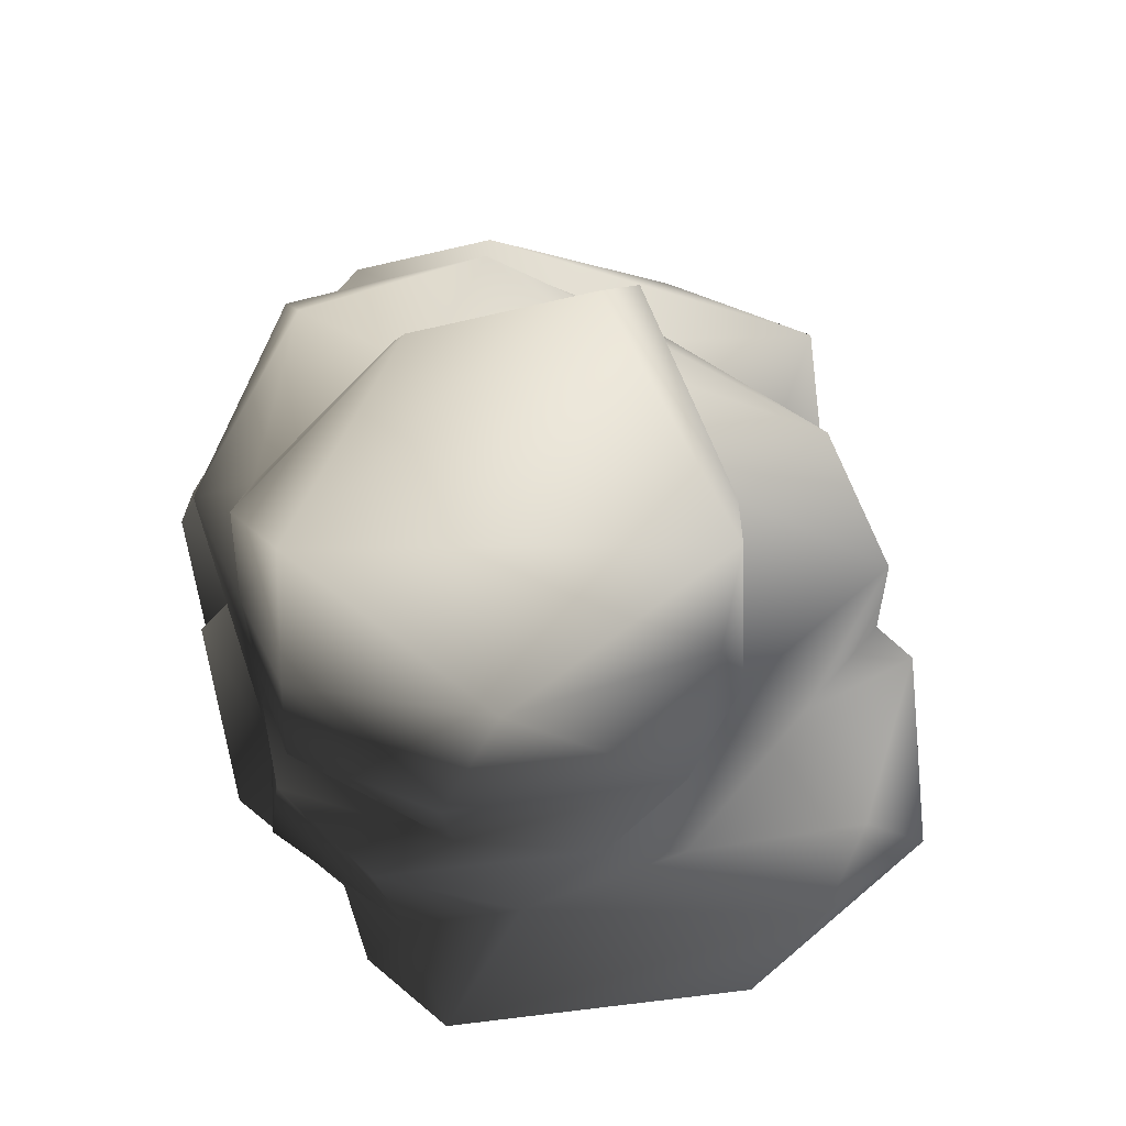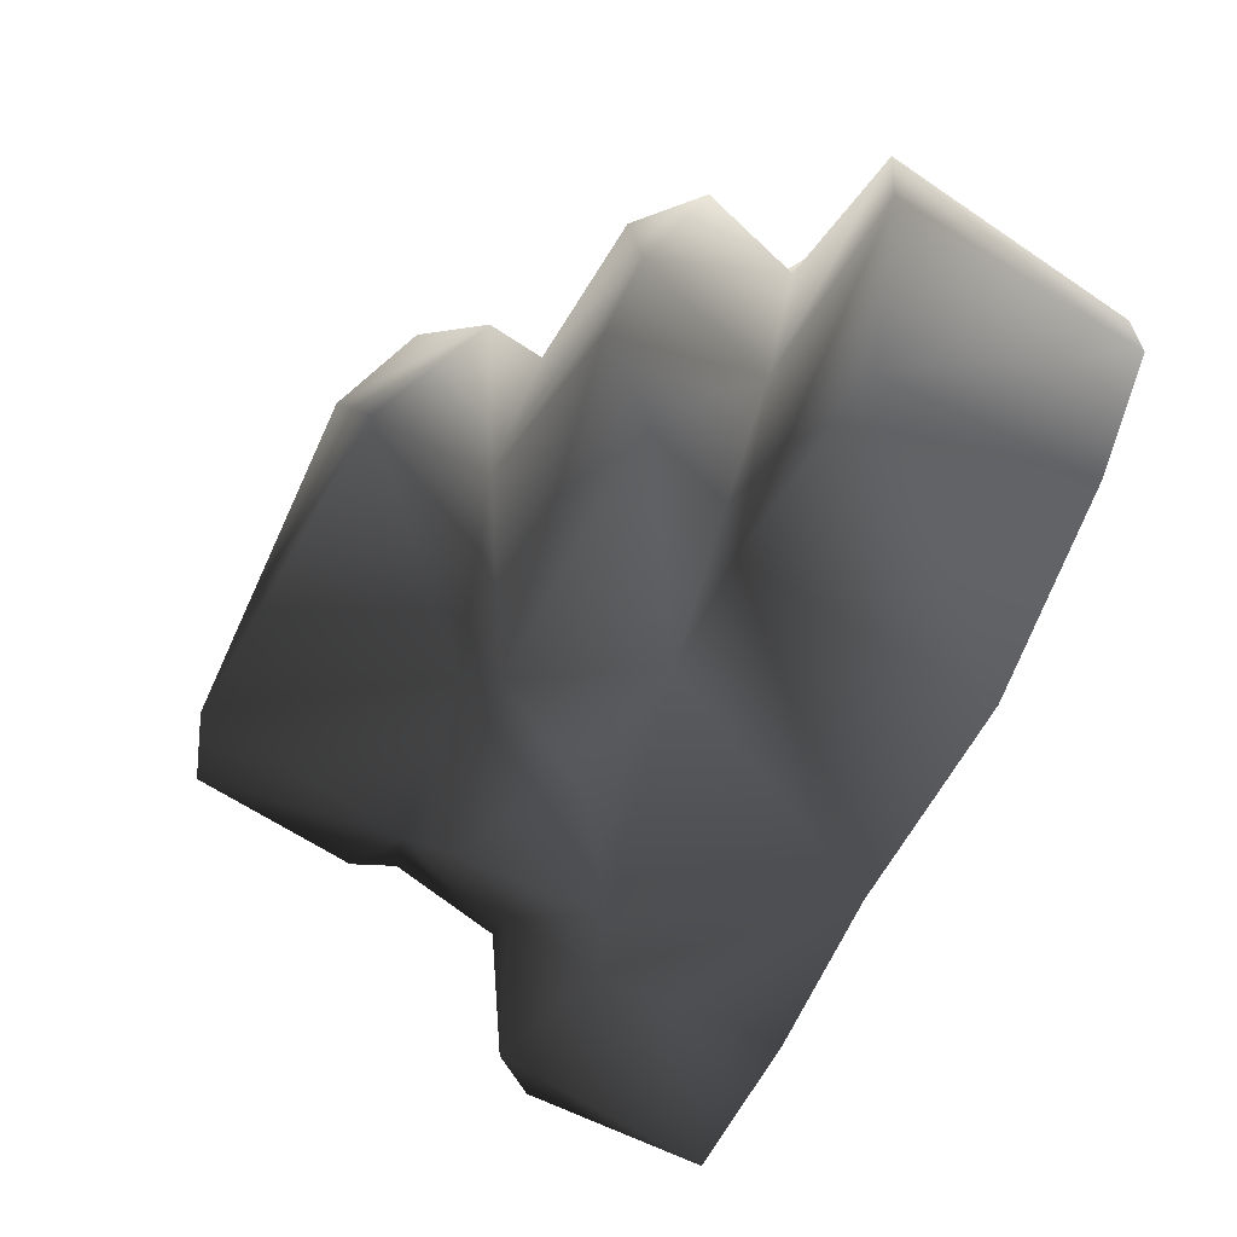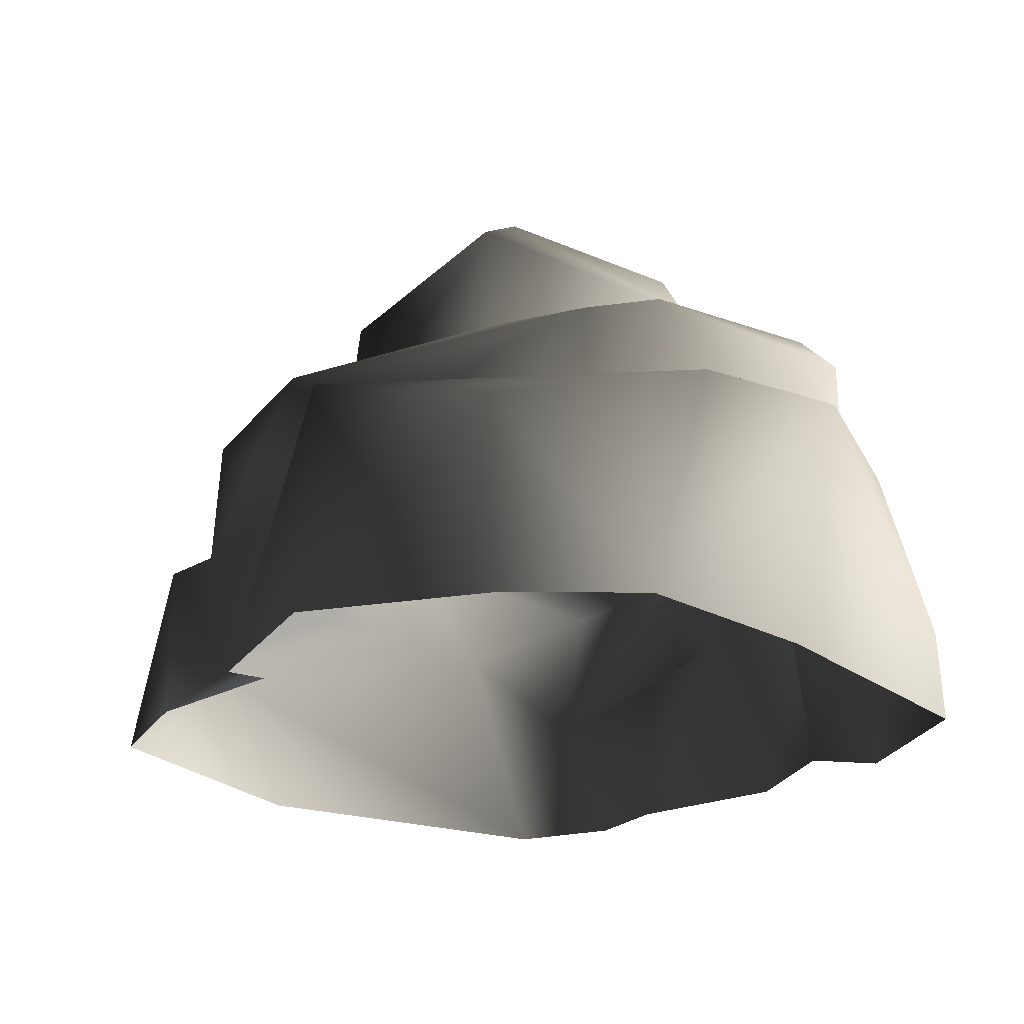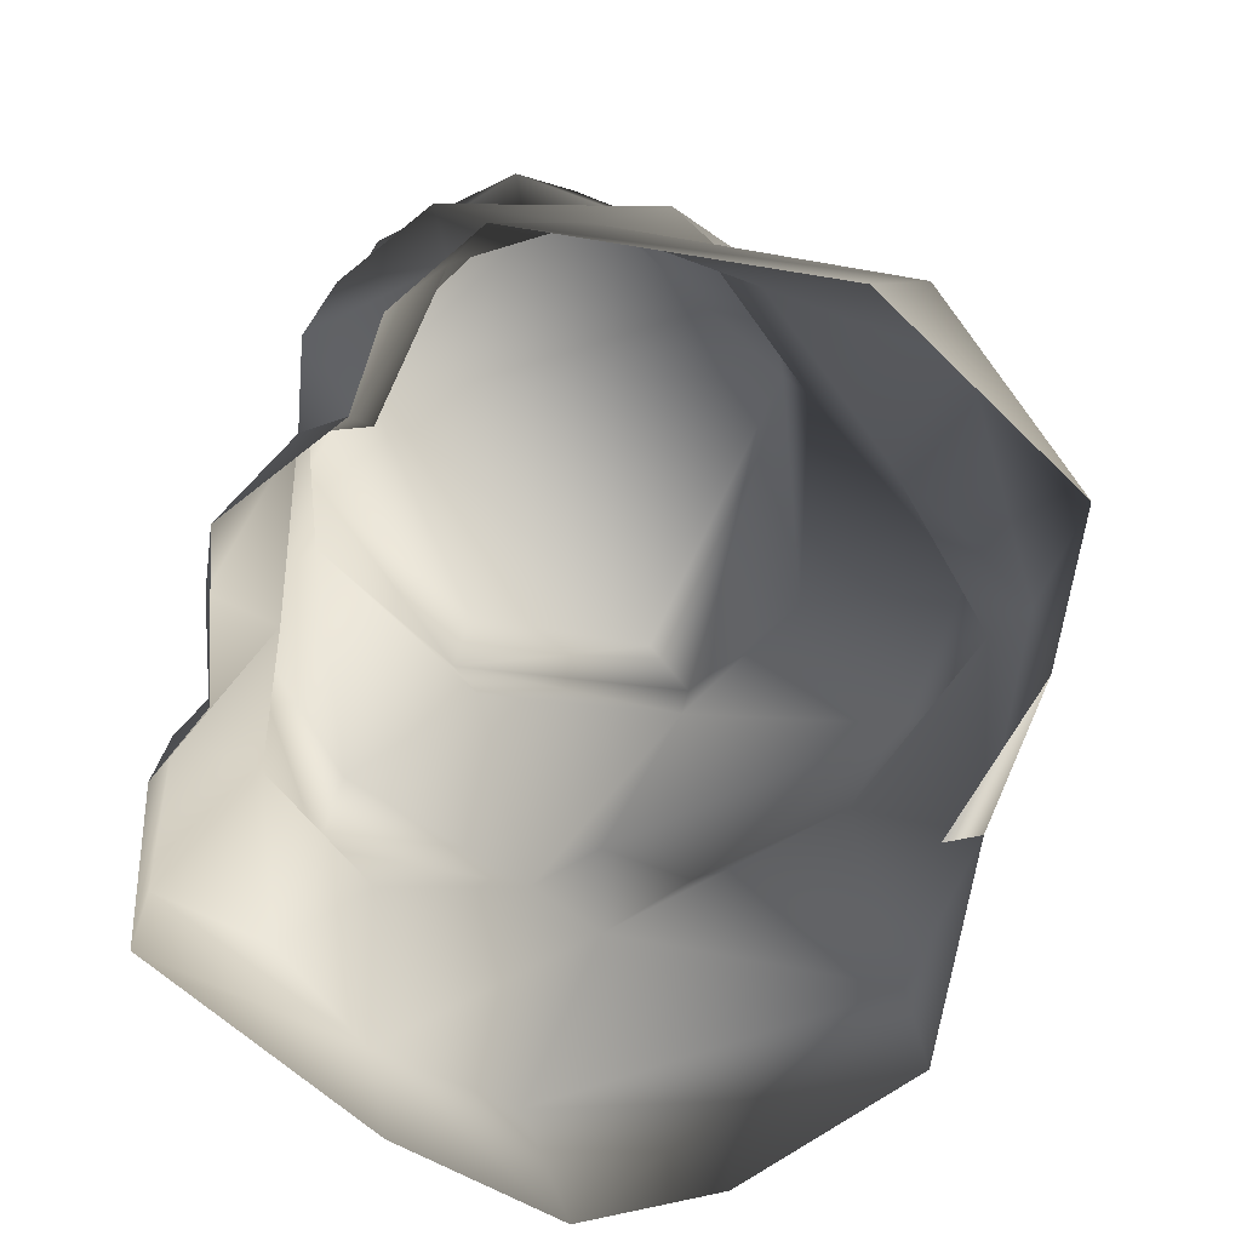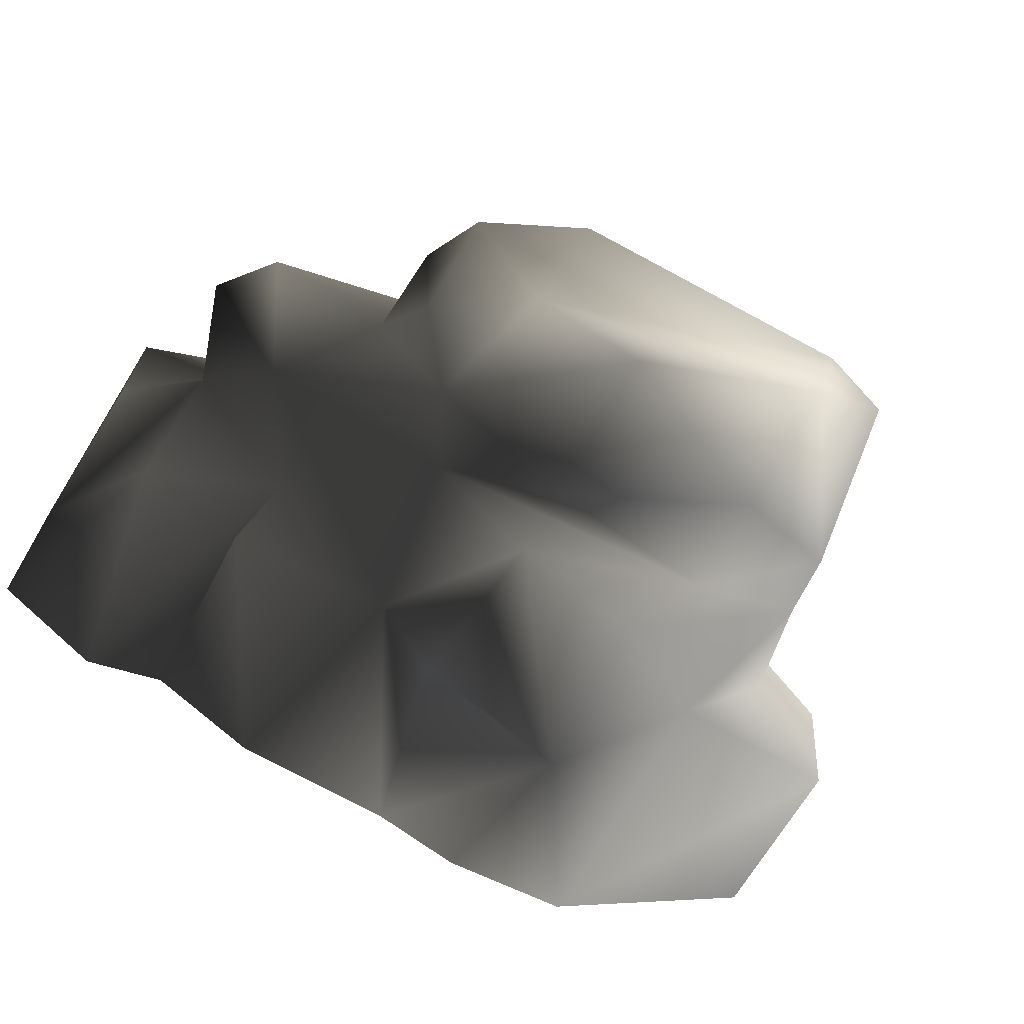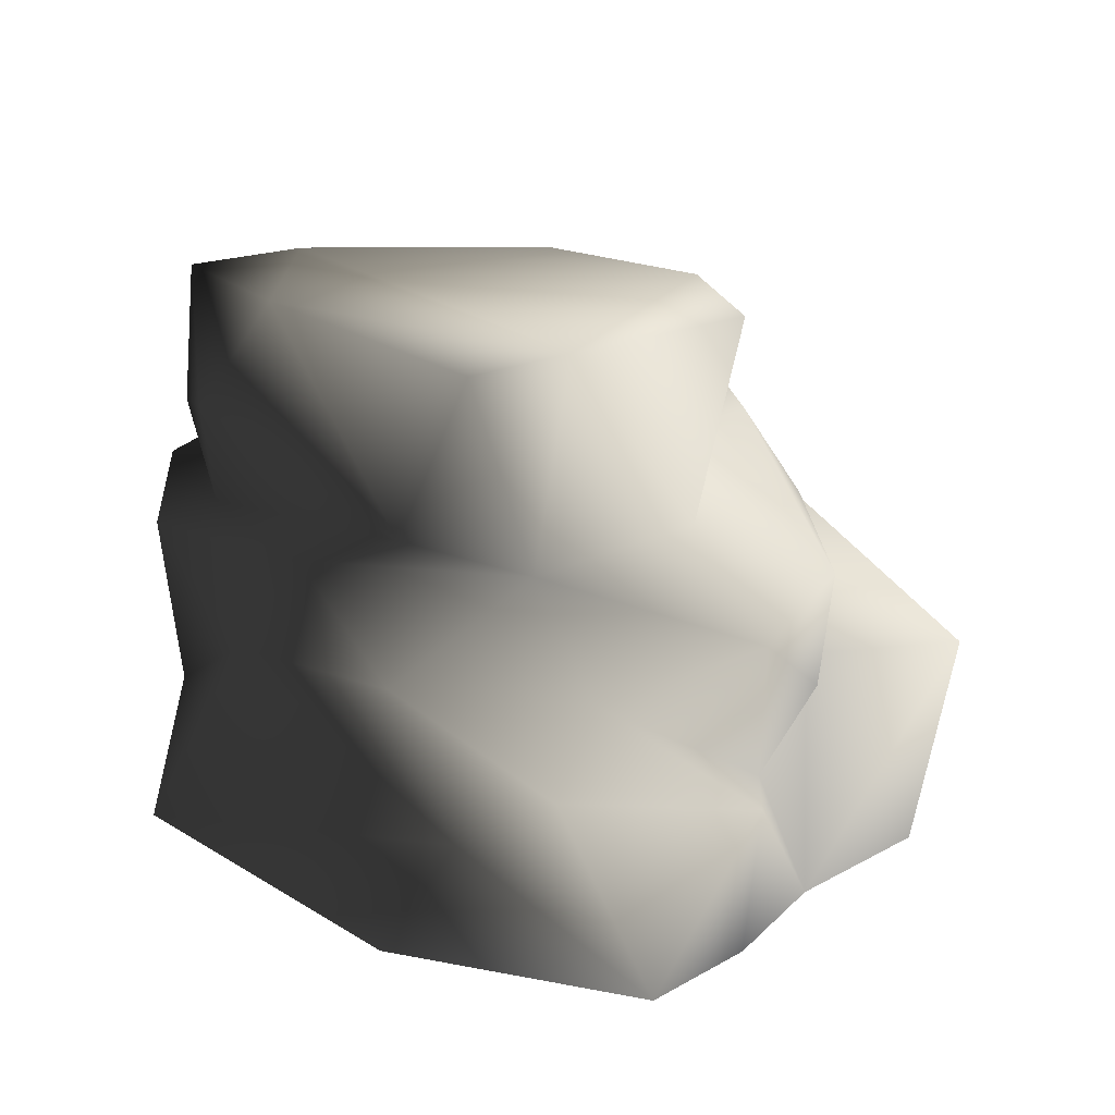
<metadata>
{"format":"obj","ext":"obj","renderer":"f3d","projection":"perspective","resolution":1024,"background":"white","views":[{"elev":66.0,"azim":-144.6,"up":"+Y"},{"elev":74.4,"azim":-70.7,"up":"+Z"},{"elev":-34.2,"azim":22.1,"up":"+Y"},{"elev":-65.4,"azim":-146.0,"up":"+Y"},{"elev":-66.5,"azim":150.1,"up":"+Z"},{"elev":29.3,"azim":-96.3,"up":"+Y"}]}
</metadata>
<code>
v 2.745 -1.04 1.522
v 3.244 0.823 1.773
v 3.395 -0.7628 -0.4842
v 2.062 -1.144 2.727
v 2.545 0.6667 2.752
v 1.109 0.3978 3.423
v 1.357 1.085 2.048
v -0.2972 0.799 3.517
v -0.7067 1.027 2.154
v -1.697 -0.5725 2.026
v 2.582 1.255 0.8696
v 3.293 0.8185 0.6699
v 3.39 0.02952 -0.4782
v 1.934 2.148 1.917
v 3.035 2.021 0.679
v 2.814 1.574 -0.2365
v 2.453 2.288 -1.193
v 1.956 1.436 -1.141
v 0.9718 1.421 -2.249
v 1.124 2.55 -2.072
v 1.366 3.013 -1.861
v 0.3667 3.001 -2.599
v 0.368 4.12 -2.489
v -0.9135 3.557 -2.457
v 0.404 2.539 -2.739
v -0.9484 2.798 -2.384
v 2.917 0.9816 -1.029
v 2.609 -0.5711 -1.35
v 2.041 -0.3581 -1.488
v 2.128 1.144 -1.727
v 1.351 -0.05861 -2.436
v 0.1928 -0.01776 -2.526
v -1.047 4.41 -1.908
v 0.5354 1.444 -2.8
v -0.6602 1.115 -2.734
v 0.4081 1.066 -2.093
v -0.3664 0.1122 -2.932
v -0.5315 2.415 -2.852
v 0.4081 1.066 -2.093
v 0.4081 1.066 -2.093
v -1.22 0.2237 -3.024
v 1.084 3.92 -1.655
v -1.6 4.156 0.1704
v 0.4691 3.814 1.389
v 1.467 3.679 0.3307
v 1.72 3.401 -1.462
v -1.926 4.165 -0.5821
v 1.897 2.964 -1.038
v 2.706 2.518 0.4926
v 1.517 2.742 0.5697
v 1.675 3.196 0.4393
v 0.2904 2.64 1.54
v 1.467 3.679 0.3307
v 0.4691 3.814 1.389
v 0.3512 3.491 1.762
v 0.2904 2.64 1.54
v -1.004 2.409 1.176
v -1.6 4.156 0.1704
v -1.919 2.555 -0.1314
v -2.193 2.025 1.538
v -1.17 2.01 2.243
v 1.323 2.206 1.971
v 0.75 1.704 2.344
v -2.259 1.633 0.2821
v -2.24 0.9392 1.506
v -1.621 1.305 2.051
v -0.7067 1.027 2.154
v -1.697 -0.5725 2.026
v -1.926 4.165 -0.5821
v -2.063 2.99 -1.105
v -1.047 4.41 -1.908
v 1.357 1.085 2.048
v -0.9135 3.557 -2.457
v -0.9484 2.798 -2.384
v -1.853 2.759 -1.808
v -2.188 1.844 -1.218
v -1.445 1.82 -2.286
v -3.232 1.191 -0.8246
v -1.22 0.2237 -3.024
v -3.001 0.1397 -1.37
v -0.5315 2.415 -2.852
v -3.435 -0.1395 0.5632
v -0.6602 1.115 -2.734
v -3.123 1.405 -0.1057
v -2.613 0.8905 1.467
v -2.628 -0.3835 1.361
v -1.443 -0.6168 1.897
v 1.027 -1.119 3.115
v -0.5449 -0.942 3.152
g Rock5_(20)_2632_133
f 1 3 2
f 2 4 1
f 5 4 2
f 5 6 4
f 2 7 5
f 7 8 5
f 8 6 5
f 7 9 8
f 8 9 10
f 11 7 2
f 2 12 11
f 2 13 12
f 13 2 3
f 7 11 14
f 14 11 15
f 16 15 11
f 13 16 12
f 12 16 11
f 15 16 17
f 18 17 16
f 18 19 17
f 20 17 19
f 21 17 20
f 22 21 20
f 22 23 21
f 24 23 22
f 19 25 20
f 25 26 20
f 26 22 20
f 26 24 22
f 16 27 18
f 16 13 27
f 18 27 28
f 28 27 3
f 18 28 29
f 30 19 18
f 30 18 29
f 29 31 30
f 30 31 19
f 32 19 31
f 24 33 23
f 19 34 25
f 35 25 34
f 32 35 36
f 32 37 35
f 38 25 35
f 38 26 25
f 34 39 35
f 34 19 39
f 40 19 32
f 13 3 27
f 41 35 37
f 42 33 43
f 42 43 44
f 45 42 44
f 46 42 45
f 42 46 21
f 42 21 23
f 23 33 42
f 33 47 43
f 21 46 48
f 48 17 21
f 49 17 48
f 48 50 49
f 51 50 48
f 46 51 48
f 52 50 51
f 50 52 14
f 49 50 14
f 51 46 53
f 54 51 53
f 15 17 49
f 15 49 14
f 55 51 54
f 55 56 51
f 55 57 52
f 55 58 57
f 55 54 58
f 59 57 58
f 59 60 57
f 57 60 61
f 52 57 61
f 52 61 62
f 62 14 52
f 63 62 61
f 63 61 9
f 60 59 64
f 60 64 65
f 66 60 65
f 66 61 60
f 66 65 67
f 61 66 67
f 67 65 68
f 69 59 58
f 70 59 69
f 69 71 70
f 72 63 9
f 62 63 7
f 70 71 73
f 73 74 70
f 75 70 74
f 75 59 70
f 59 75 76
f 76 64 59
f 75 77 76
f 78 76 77
f 78 77 79
f 80 78 79
f 77 75 81
f 74 81 75
f 78 80 82
f 77 83 79
f 77 81 83
f 84 76 78
f 84 78 82
f 84 82 85
f 64 84 85
f 76 84 64
f 86 85 82
f 68 85 86
f 68 86 87
f 65 85 68
f 64 85 65
f 6 89 88
f 6 8 89
f 8 10 89
f 6 88 4
f 14 62 7

</code>
